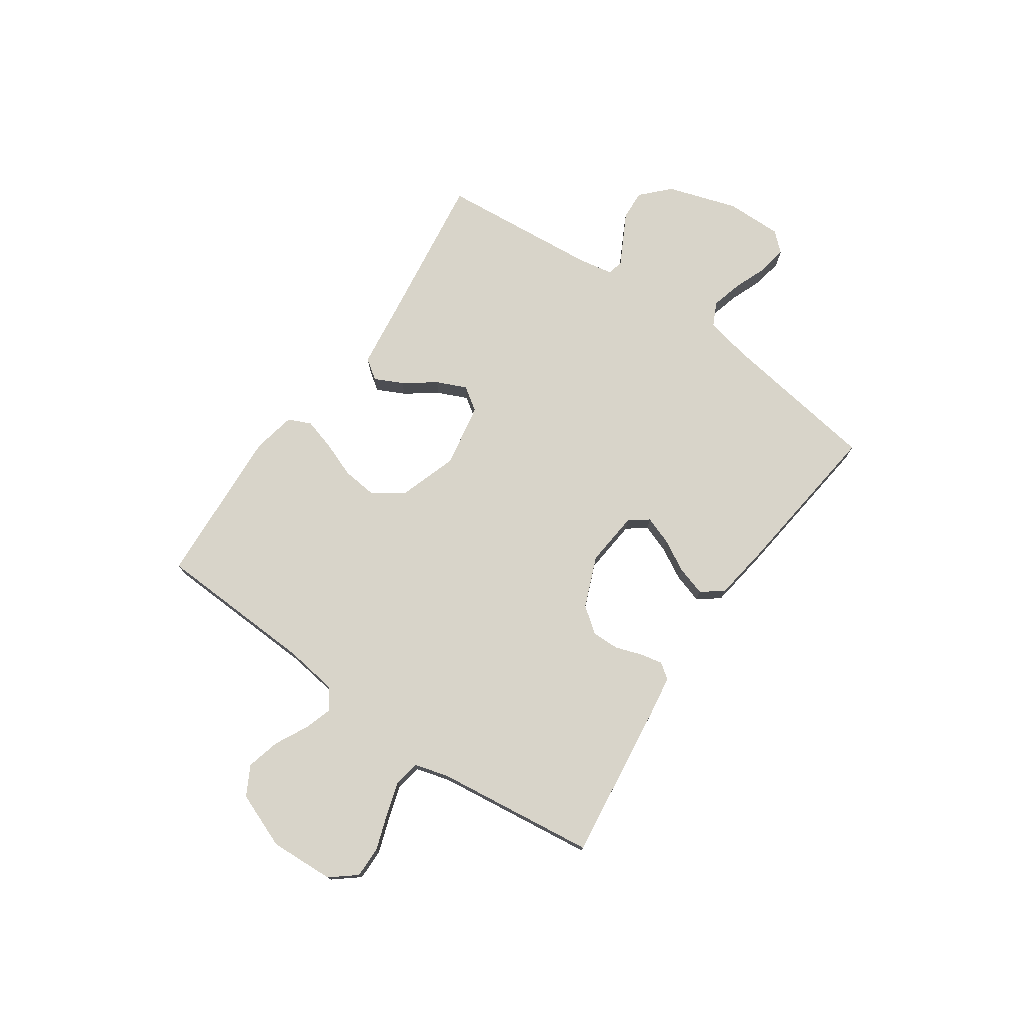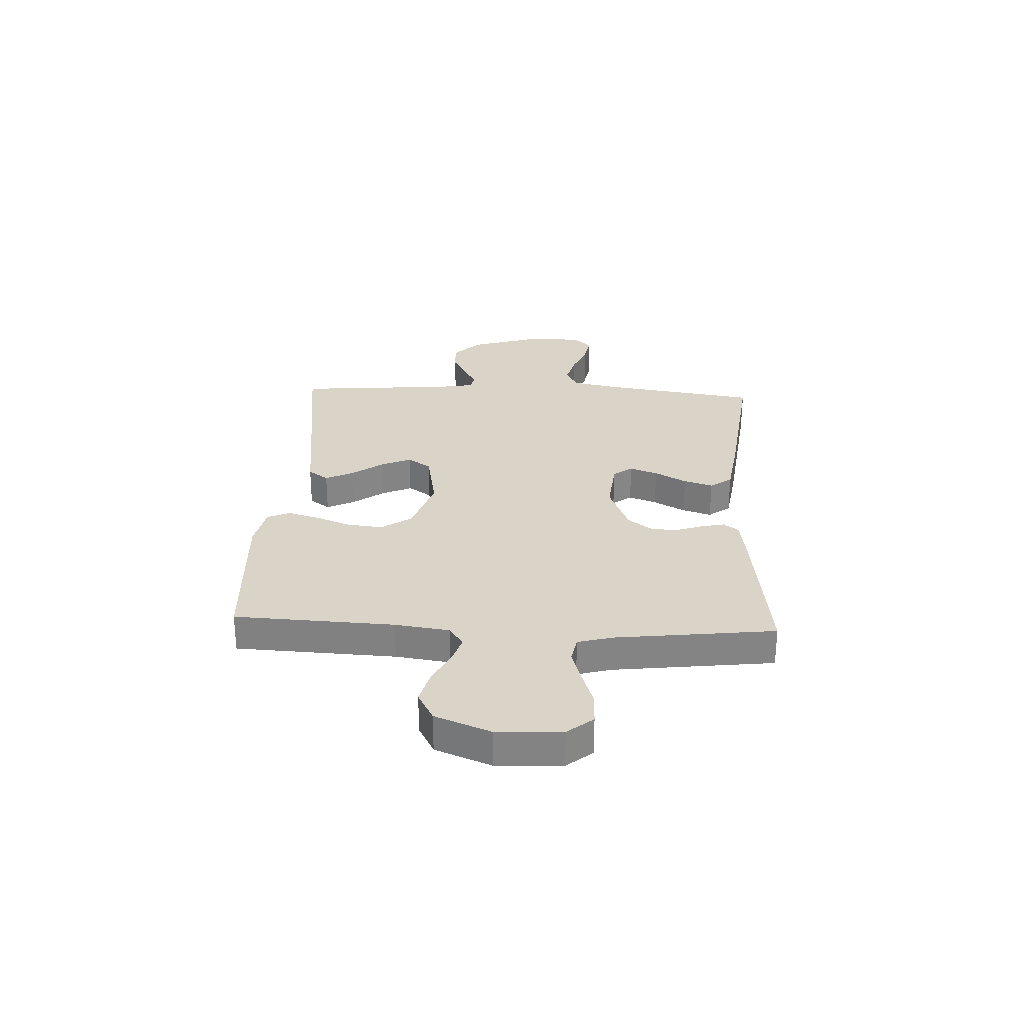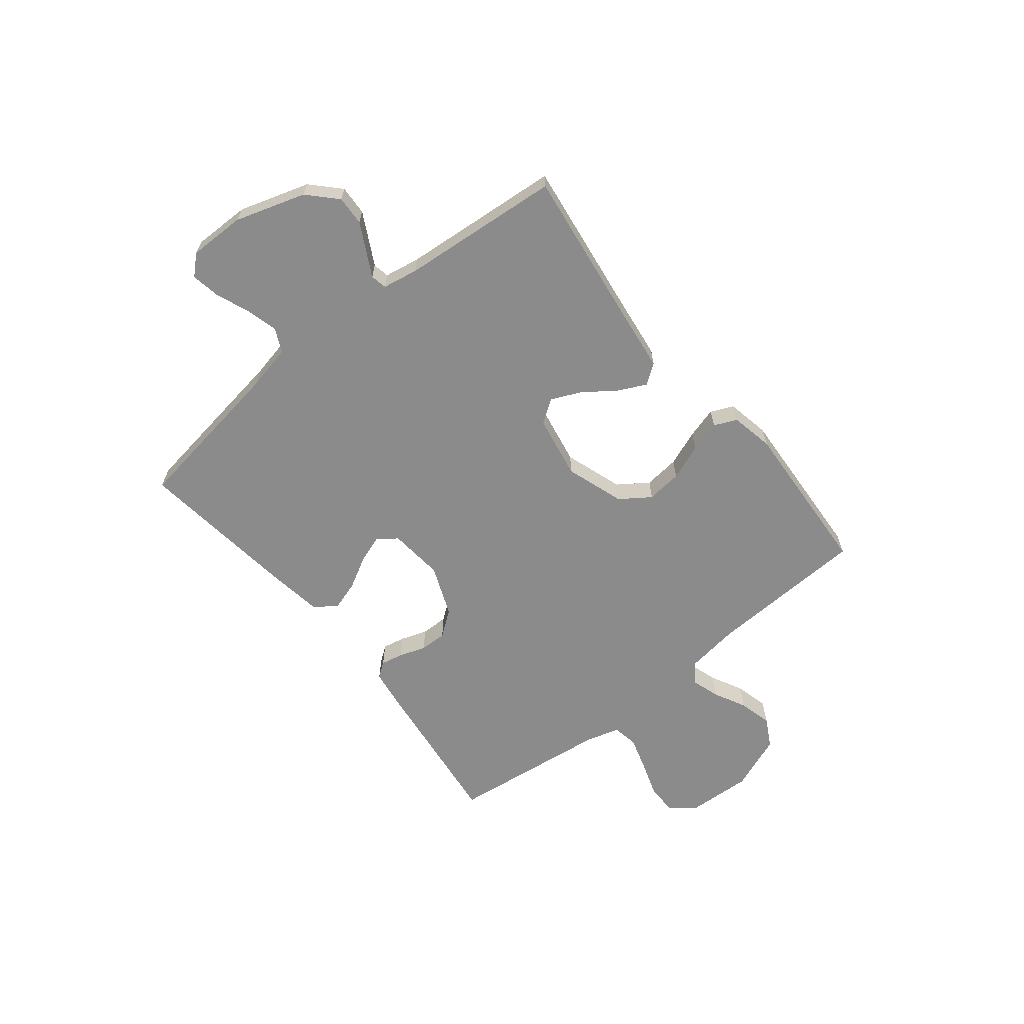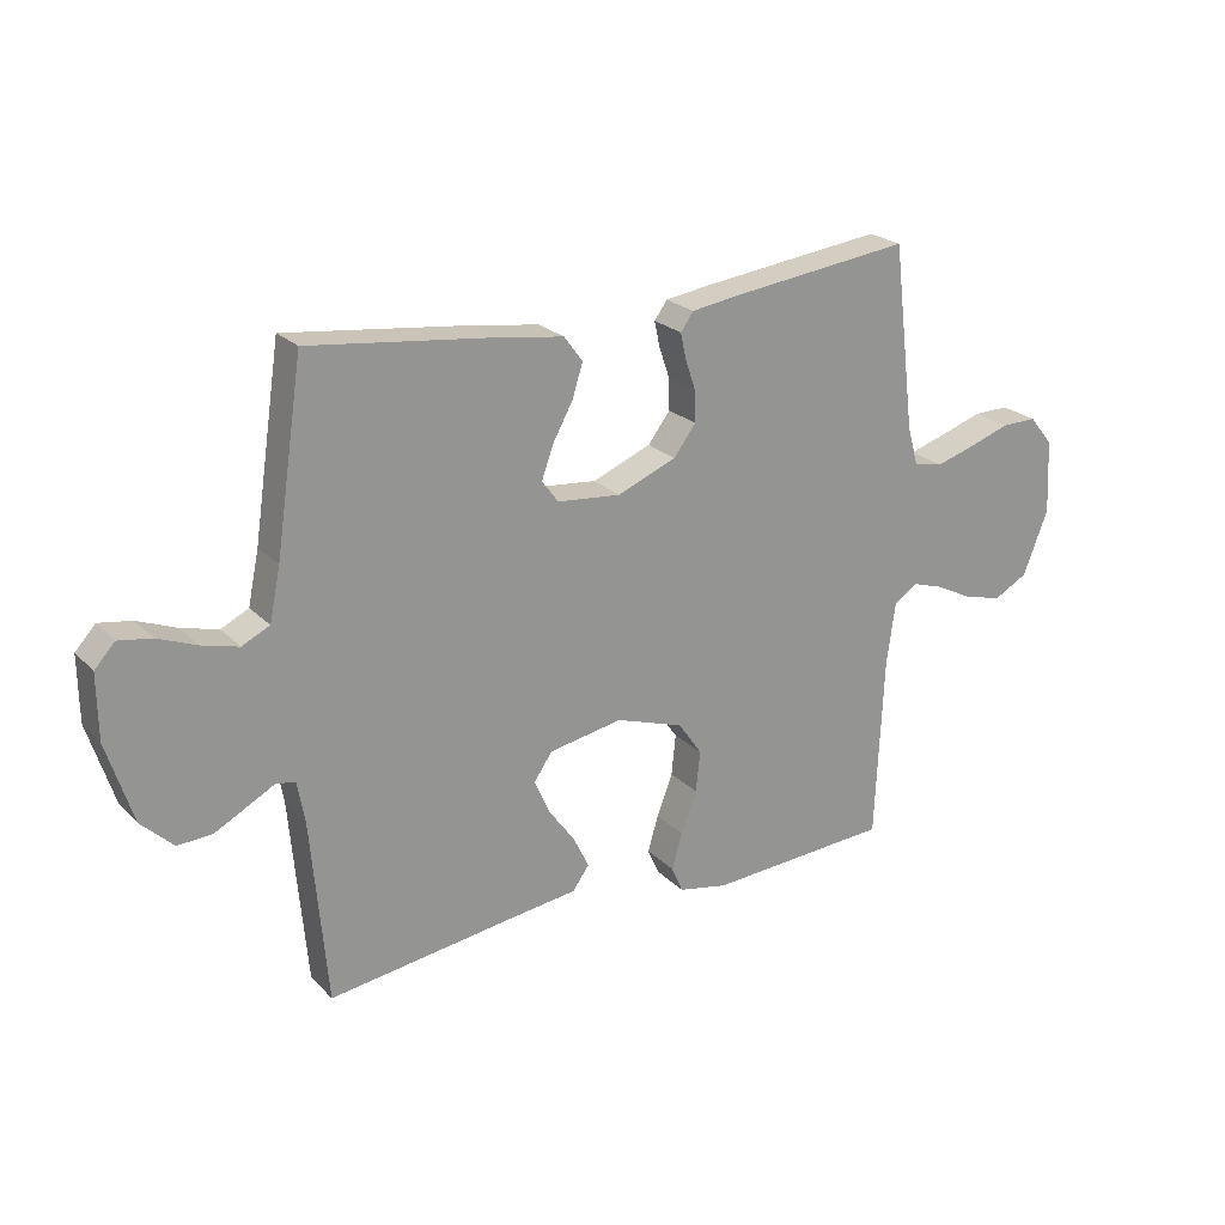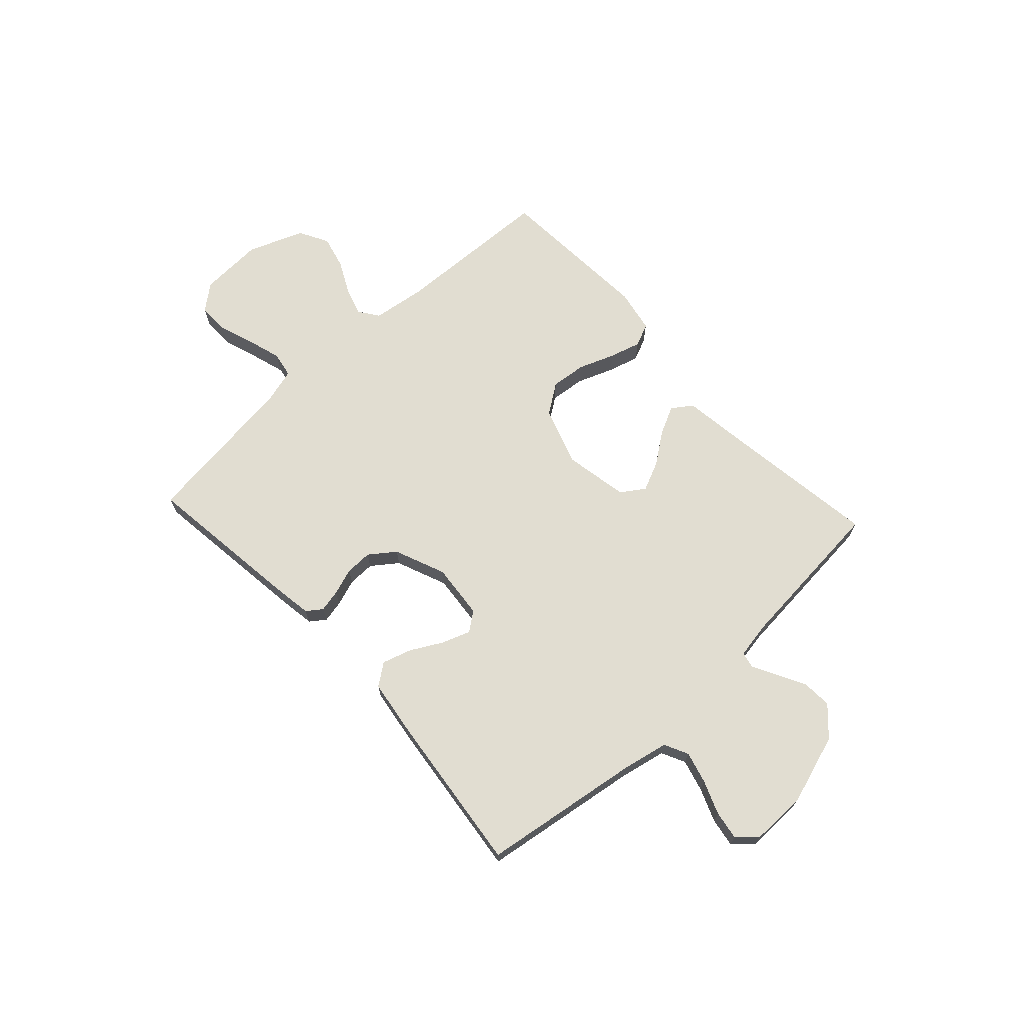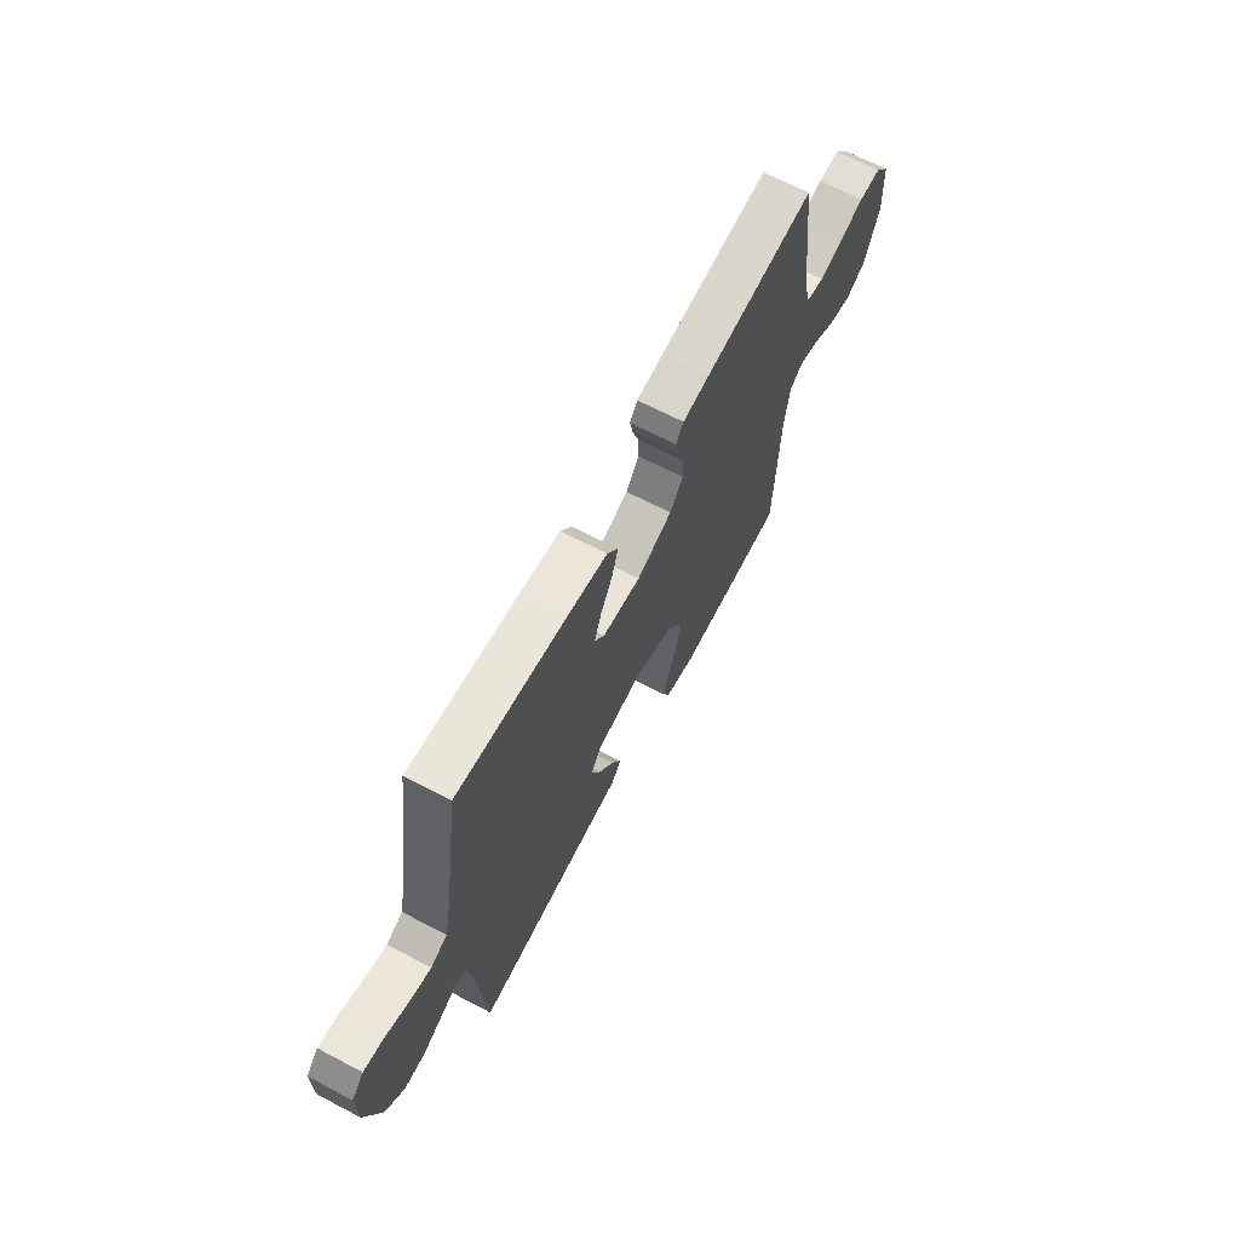
<metadata>
{"format":"obj","ext":"obj","renderer":"f3d","projection":"perspective","resolution":1024,"background":"white","views":[{"elev":75.1,"azim":-55.3,"up":"+Y"},{"elev":28.8,"azim":-87.2,"up":"+Y"},{"elev":-63.8,"azim":128.8,"up":"+Y"},{"elev":23.0,"azim":148.0,"up":"+Z"},{"elev":68.9,"azim":47.2,"up":"+Y"},{"elev":66.2,"azim":117.8,"up":"+Z"}]}
</metadata>
<code>
v 0.5 0.07 -0.5
v 0.2 0.07 -0.459
v 0.083 0.07 -0.444
v 0.056 0.07 -0.406
v 0.082 0.07 -0.353
v 0.125 0.07 -0.294
v 0.15 0.07 -0.238
v 0.12 0.07 -0.194
v 0 0.07 -0.172
v -0.111 0.07 -0.209
v -0.15 0.07 -0.265
v -0.143 0.07 -0.332
v -0.117 0.07 -0.4
v -0.1 0.07 -0.459
v -0.119 0.07 -0.502
v -0.2 0.07 -0.518
v -0.5 0.07 -0.5
v -0.513 0.07 -0.2
v -0.527 0.07 -0.098
v -0.565 0.07 -0.071
v -0.618 0.07 -0.088
v -0.679 0.07 -0.119
v -0.742 0.07 -0.135
v -0.797 0.07 -0.105
v -0.838 0.07 0
v -0.832 0.07 0.121
v -0.793 0.07 0.169
v -0.734 0.07 0.168
v -0.666 0.07 0.145
v -0.603 0.07 0.126
v -0.555 0.07 0.135
v -0.537 0.07 0.2
v -0.5 0.07 0.5
v -0.2 0.07 0.463
v -0.126 0.07 0.452
v -0.105 0.07 0.423
v -0.114 0.07 0.381
v -0.131 0.07 0.331
v -0.132 0.07 0.28
v -0.096 0.07 0.232
v 0 0.07 0.193
v 0.104 0.07 0.203
v 0.131 0.07 0.239
v 0.112 0.07 0.292
v 0.079 0.07 0.352
v 0.062 0.07 0.407
v 0.092 0.07 0.448
v 0.2 0.07 0.464
v 0.5 0.07 0.5
v 0.545 0.07 0.2
v 0.563 0.07 0.114
v 0.608 0.07 0.092
v 0.668 0.07 0.108
v 0.731 0.07 0.133
v 0.785 0.07 0.142
v 0.818 0.07 0.106
v 0.817 0.07 0
v 0.775 0.07 -0.132
v 0.723 0.07 -0.182
v 0.667 0.07 -0.179
v 0.614 0.07 -0.151
v 0.569 0.07 -0.127
v 0.538 0.07 -0.133
v 0.526 0.07 -0.2
v 0.5 0 -0.5
v 0.2 0 -0.459
v 0.083 0 -0.444
v 0.056 0 -0.406
v 0.082 0 -0.353
v 0.125 0 -0.294
v 0.15 0 -0.238
v 0.12 0 -0.194
v 0 0 -0.172
v -0.111 0 -0.209
v -0.15 0 -0.265
v -0.143 0 -0.332
v -0.117 0 -0.4
v -0.1 0 -0.459
v -0.119 0 -0.502
v -0.2 0 -0.518
v -0.5 0 -0.5
v -0.513 0 -0.2
v -0.527 0 -0.098
v -0.565 0 -0.071
v -0.618 0 -0.088
v -0.679 0 -0.119
v -0.742 0 -0.135
v -0.797 0 -0.105
v -0.838 0 0
v -0.832 0 0.121
v -0.793 0 0.169
v -0.734 0 0.168
v -0.666 0 0.145
v -0.603 0 0.126
v -0.555 0 0.135
v -0.537 0 0.2
v -0.5 0 0.5
v -0.2 0 0.463
v -0.126 0 0.452
v -0.105 0 0.423
v -0.114 0 0.381
v -0.131 0 0.331
v -0.132 0 0.28
v -0.096 0 0.232
v 0 0 0.193
v 0.104 0 0.203
v 0.131 0 0.239
v 0.112 0 0.292
v 0.079 0 0.352
v 0.062 0 0.407
v 0.092 0 0.448
v 0.2 0 0.464
v 0.5 0 0.5
v 0.545 0 0.2
v 0.563 0 0.114
v 0.608 0 0.092
v 0.668 0 0.108
v 0.731 0 0.133
v 0.785 0 0.142
v 0.818 0 0.106
v 0.817 0 0
v 0.775 0 -0.132
v 0.723 0 -0.182
v 0.667 0 -0.179
v 0.614 0 -0.151
v 0.569 0 -0.127
v 0.538 0 -0.133
v 0.526 0 -0.2
f 60 61 62
f 59 60 62
f 58 59 62
f 57 58 62
f 56 57 62
f 55 56 62
f 54 55 62
f 53 54 62
f 52 53 62 63
f 51 52 63
f 50 51 63 64
f 49 50 64
f 48 49 64
f 47 48 64
f 46 47 64
f 45 46 64
f 44 45 64
f 36 37 38
f 35 36 38
f 34 35 38
f 33 34 38
f 32 33 38
f 31 32 38 39
f 27 28 29
f 26 27 29
f 25 26 29
f 24 25 29
f 23 24 29
f 22 23 29
f 21 22 29
f 20 21 29 30
f 19 20 30 31
f 16 17 18
f 15 16 18
f 14 15 18
f 13 14 18
f 12 13 18
f 18 19 31
f 12 18 31
f 11 12 31
f 4 5 6
f 3 4 6
f 2 3 6
f 2 6 7
f 1 2 7
f 43 44 64 1
f 31 39 40
f 11 31 40
f 10 11 40
f 9 10 40 41
f 8 9 41 42
f 8 42 43
f 7 8 43
f 1 7 43
f 126 125 124
f 126 124 123
f 126 123 122
f 126 122 121
f 126 121 120
f 126 120 119
f 126 119 118
f 126 118 117
f 127 126 117 116
f 127 116 115
f 128 127 115 114
f 128 114 113
f 128 113 112
f 128 112 111
f 128 111 110
f 128 110 109
f 128 109 108
f 102 101 100
f 102 100 99
f 102 99 98
f 102 98 97
f 102 97 96
f 103 102 96 95
f 93 92 91
f 93 91 90
f 93 90 89
f 93 89 88
f 93 88 87
f 93 87 86
f 93 86 85
f 94 93 85 84
f 95 94 84 83
f 82 81 80
f 82 80 79
f 82 79 78
f 82 78 77
f 82 77 76
f 95 83 82
f 95 82 76
f 95 76 75
f 70 69 68
f 70 68 67
f 70 67 66
f 71 70 66
f 71 66 65
f 65 128 108 107
f 104 103 95
f 104 95 75
f 104 75 74
f 105 104 74 73
f 106 105 73 72
f 107 106 72
f 107 72 71
f 107 71 65
f 1 65 66 2
f 2 66 67 3
f 3 67 68 4
f 4 68 69 5
f 5 69 70 6
f 6 70 71 7
f 7 71 72 8
f 8 72 73 9
f 9 73 74 10
f 10 74 75 11
f 11 75 76 12
f 12 76 77 13
f 13 77 78 14
f 14 78 79 15
f 15 79 80 16
f 16 80 81 17
f 17 81 82 18
f 18 82 83 19
f 19 83 84 20
f 20 84 85 21
f 21 85 86 22
f 22 86 87 23
f 23 87 88 24
f 24 88 89 25
f 25 89 90 26
f 26 90 91 27
f 27 91 92 28
f 28 92 93 29
f 29 93 94 30
f 30 94 95 31
f 31 95 96 32
f 32 96 97 33
f 33 97 98 34
f 34 98 99 35
f 35 99 100 36
f 36 100 101 37
f 37 101 102 38
f 38 102 103 39
f 39 103 104 40
f 40 104 105 41
f 41 105 106 42
f 42 106 107 43
f 43 107 108 44
f 44 108 109 45
f 45 109 110 46
f 46 110 111 47
f 47 111 112 48
f 48 112 113 49
f 49 113 114 50
f 50 114 115 51
f 51 115 116 52
f 52 116 117 53
f 53 117 118 54
f 54 118 119 55
f 55 119 120 56
f 56 120 121 57
f 57 121 122 58
f 58 122 123 59
f 59 123 124 60
f 60 124 125 61
f 61 125 126 62
f 62 126 127 63
f 63 127 128 64
f 64 128 65 1

</code>
